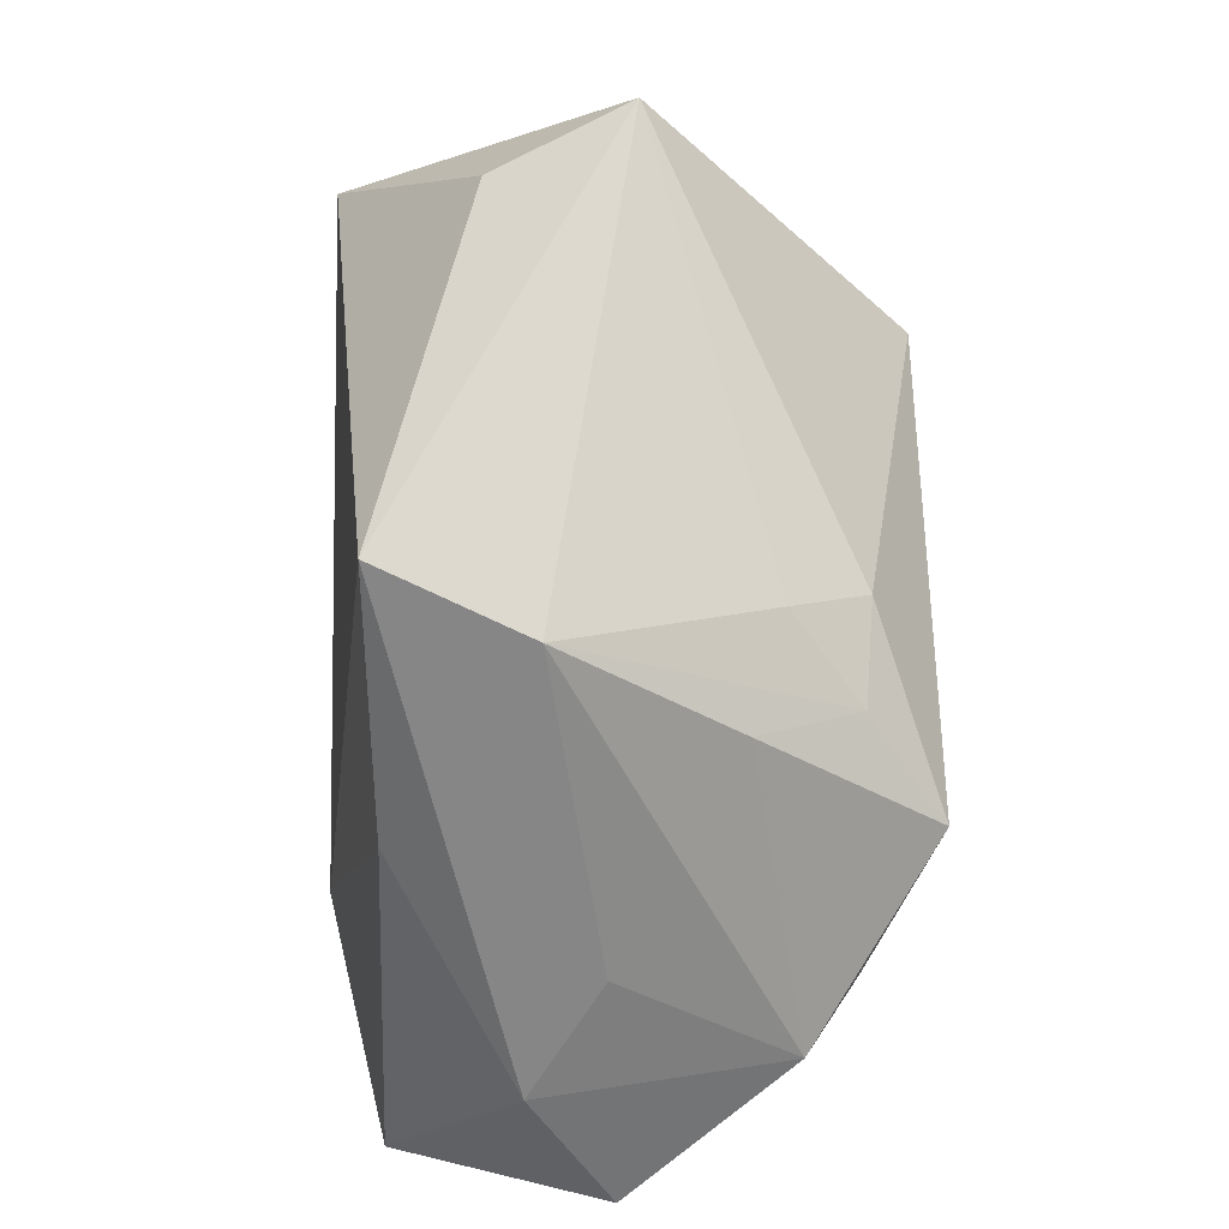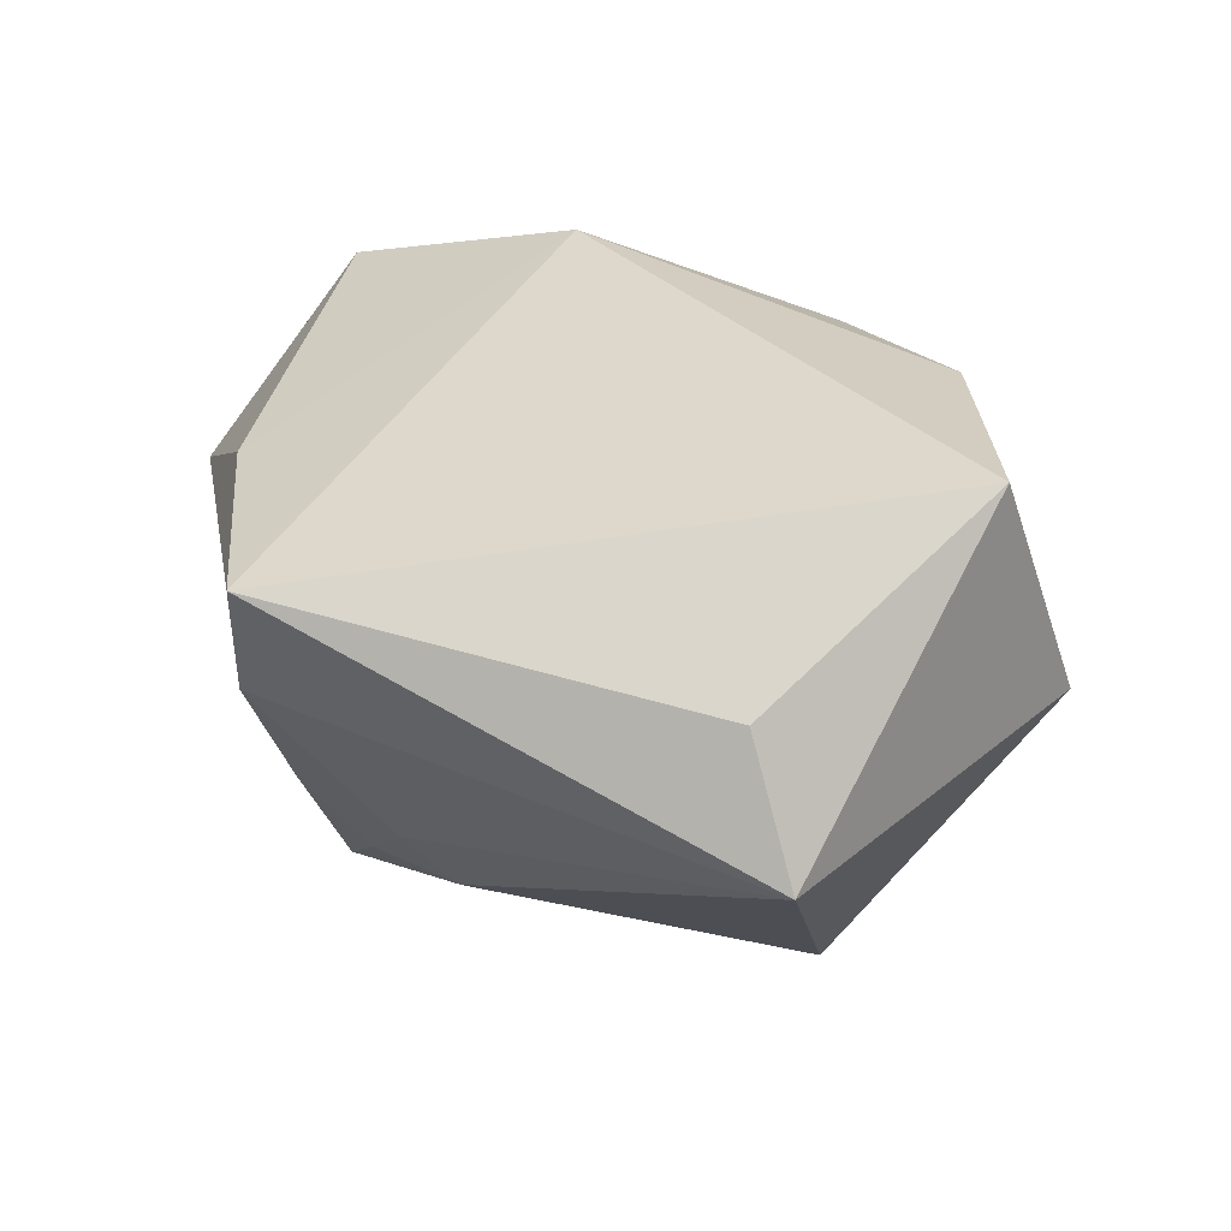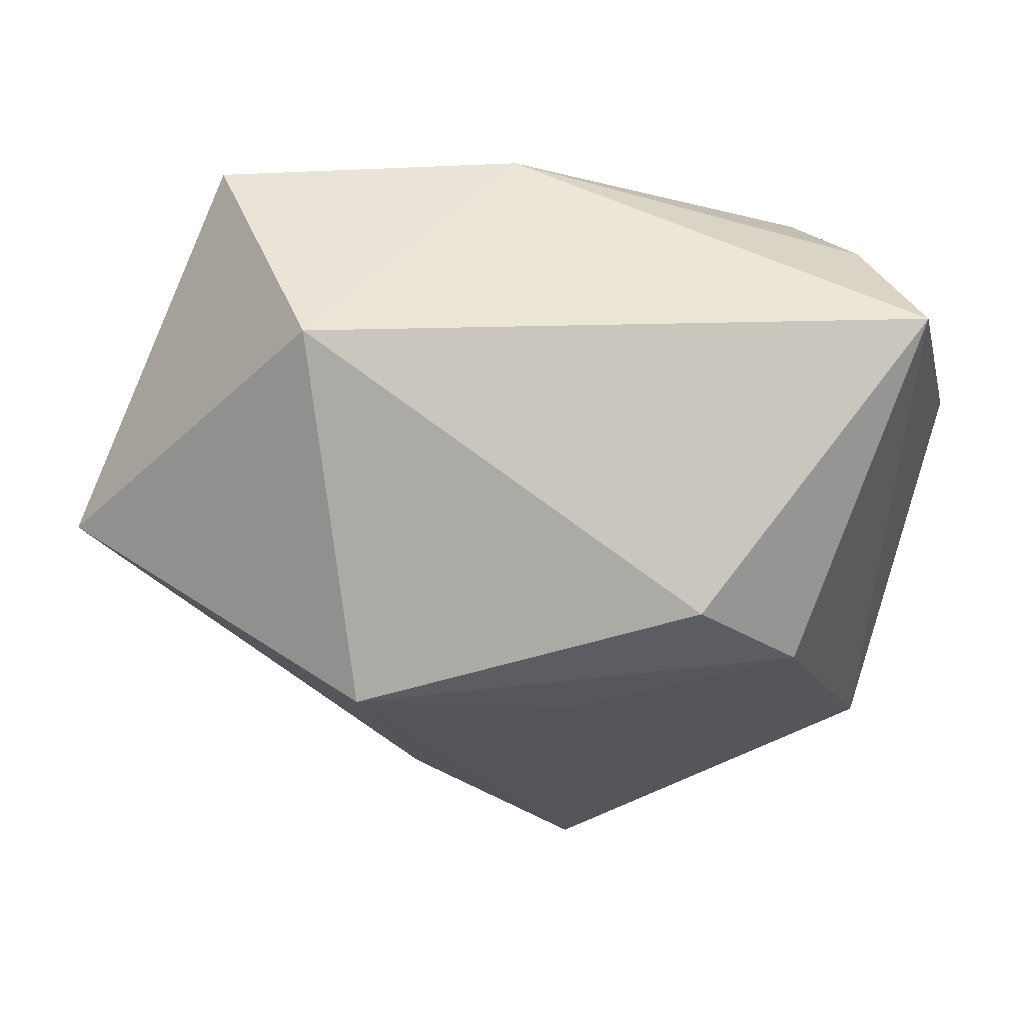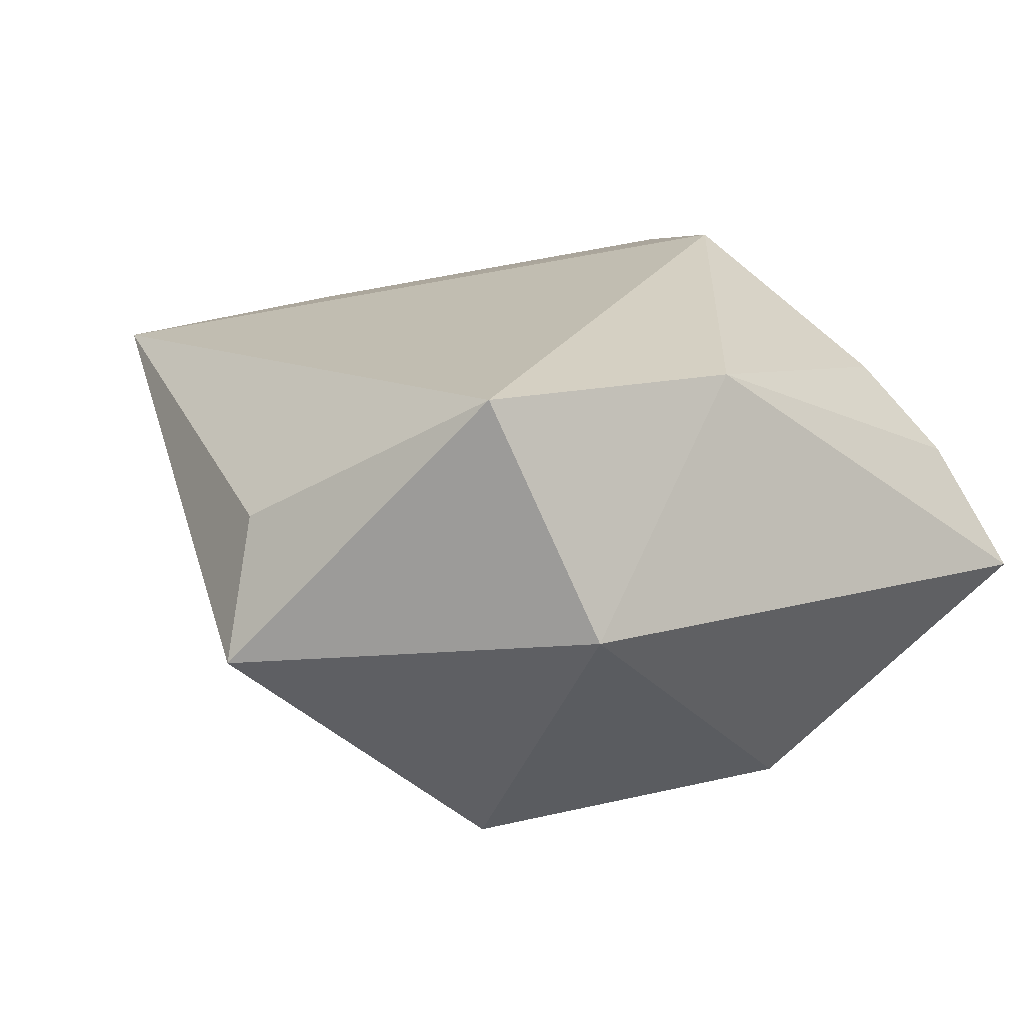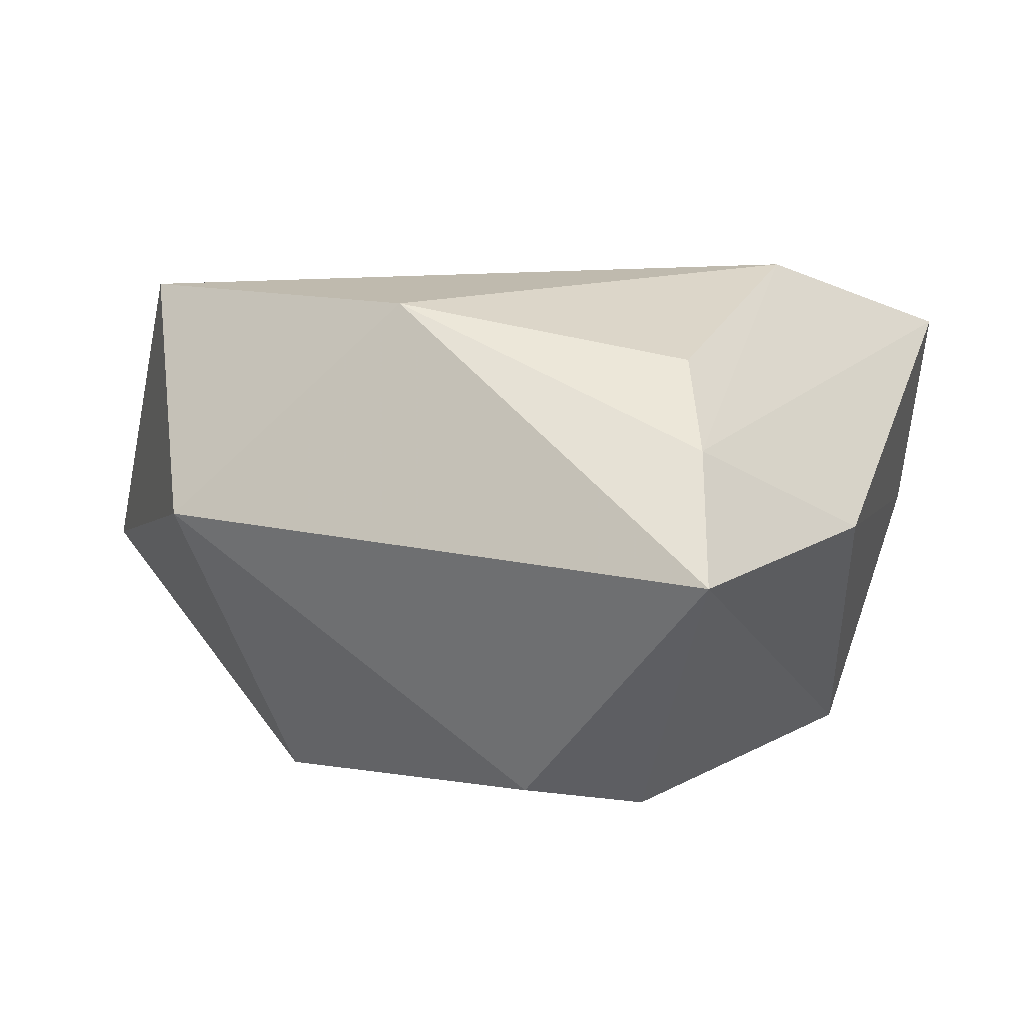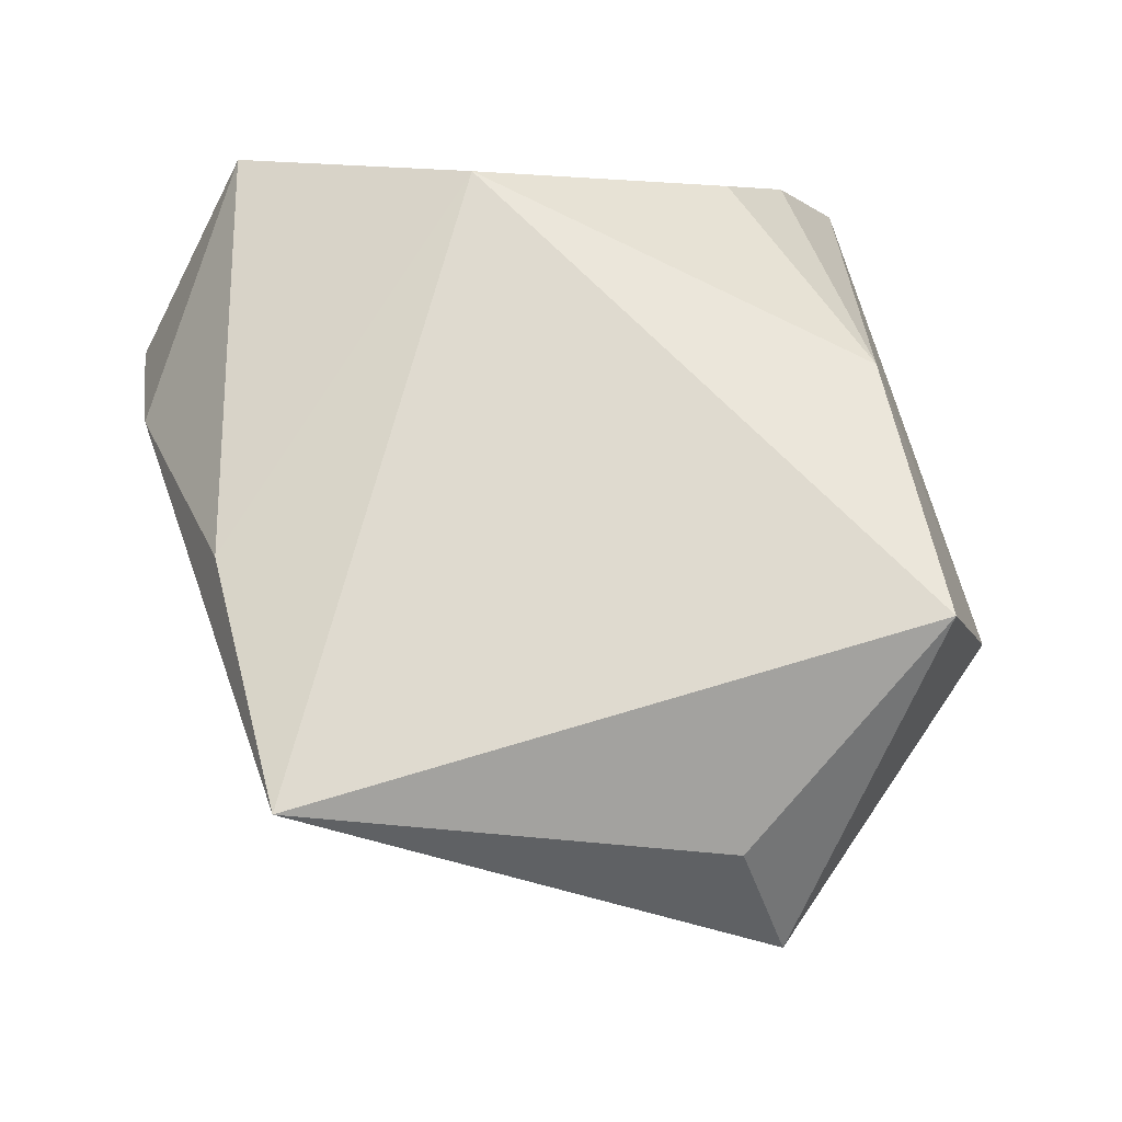
<metadata>
{"format":"obj","ext":"obj","renderer":"f3d","projection":"perspective","resolution":1024,"background":"white","views":[{"elev":-53.9,"azim":91.0,"up":"+Y"},{"elev":27.7,"azim":87.4,"up":"+Z"},{"elev":64.5,"azim":173.8,"up":"+Y"},{"elev":19.4,"azim":143.0,"up":"+Z"},{"elev":4.2,"azim":-154.6,"up":"+Z"},{"elev":62.1,"azim":77.9,"up":"+Z"}]}
</metadata>
<code>
v 0.01563 -0.03519 -0.01322
v 0.0488 0.008597 0.01086
v -0.03843 0.04281 -0.004401
v 0.02628 0.04281 0.001221
v -0.03446 0.03427 0.009188
v -0.01192 0.03013 -0.02963
v -0.01725 -0.0421 -0.01825
v -0.01866 -0.04572 0.007966
v -0.02227 0.02083 -0.03183
v 0.03773 -0.03841 0.01989
v 0.02912 -0.03887 0.004786
v -0.04167 -0.02957 0.02342
v 0.03407 0.03352 0.02757
v 0.02214 -0.02451 -0.01678
v 0.02469 0.01916 -0.03119
v 0.05466 0.01255 -0.004066
v 0.01263 -0.02779 -0.02405
v -0.03383 -0.01327 -0.02596
v -0.005761 -0.04352 -9.75e-05
v -0.02943 -0.00429 0.03013
v 0.01898 -0.01846 -0.02498
v 0.001331 -0.0309 -0.03183
v -0.04524 0.01444 0.000155
v 0.001566 0.03443 0.02498
v -0.03346 -0.04501 -0.0004017
v -0.02956 0.0258 0.01871
v 0.007344 -0.0398 0.02013
v 0.001682 0.01266 -0.03183
f 20 10 13
f 7 18 22
f 25 18 7
f 13 10 2
f 16 2 10
f 15 4 16
f 16 4 13
f 13 2 16
f 24 20 13
f 13 4 24
f 24 4 3
f 9 18 3
f 22 18 9
f 1 7 22
f 25 7 8
f 8 12 25
f 22 15 21
f 15 16 21
f 20 24 26
f 10 20 27
f 20 12 27
f 27 8 10
f 12 8 27
f 6 9 3
f 15 9 6
f 3 4 6
f 6 4 15
f 28 15 22
f 22 9 28
f 28 9 15
f 7 1 11
f 11 16 10
f 17 1 22
f 22 21 17
f 17 11 1
f 3 18 23
f 23 18 25
f 25 12 23
f 5 12 20
f 20 26 5
f 5 23 12
f 3 23 5
f 5 24 3
f 5 26 24
f 19 8 7
f 7 11 19
f 10 8 19
f 19 11 10
f 14 17 21
f 11 17 14
f 14 21 16
f 16 11 14

</code>
